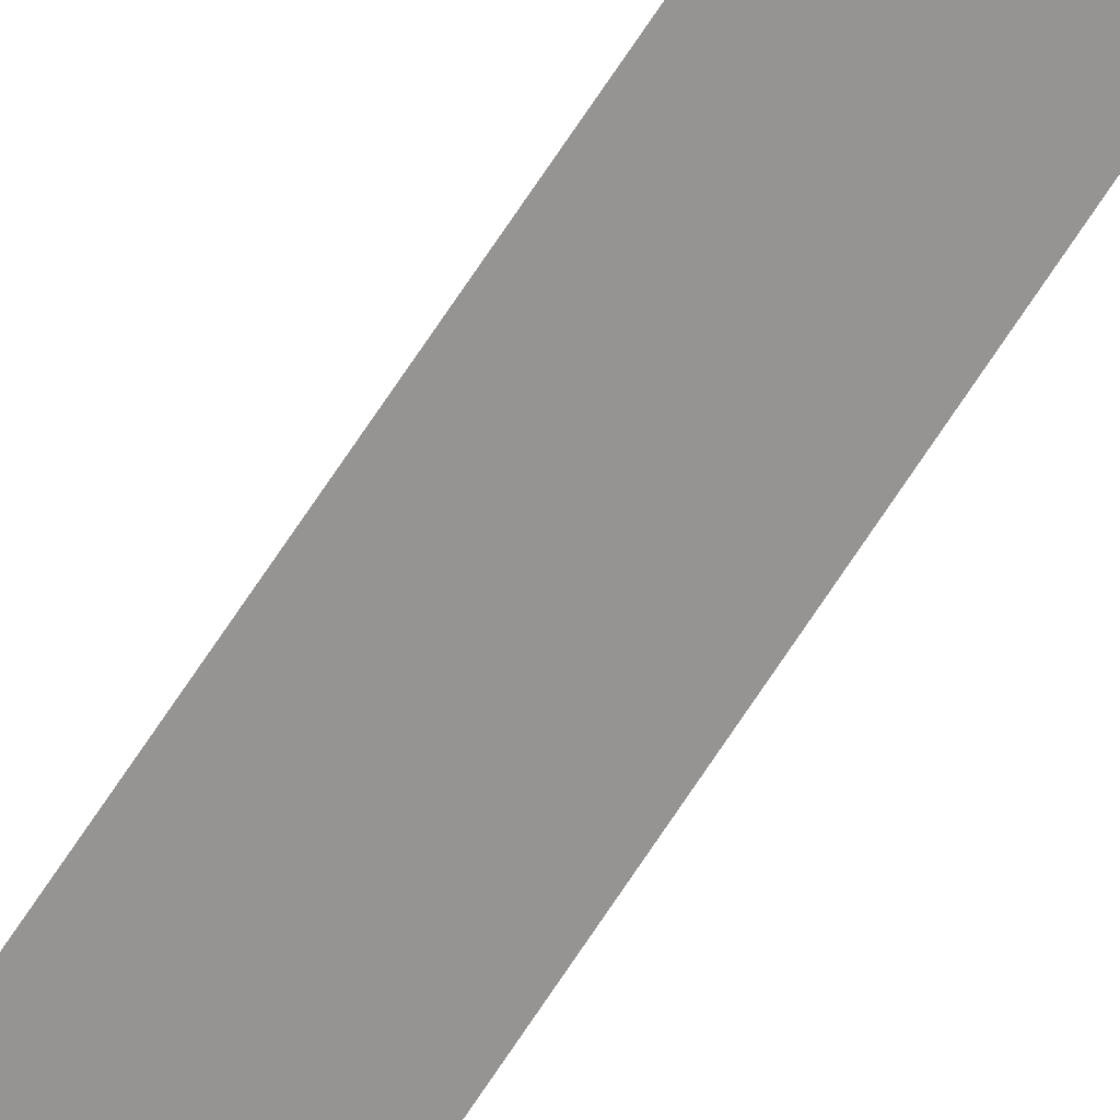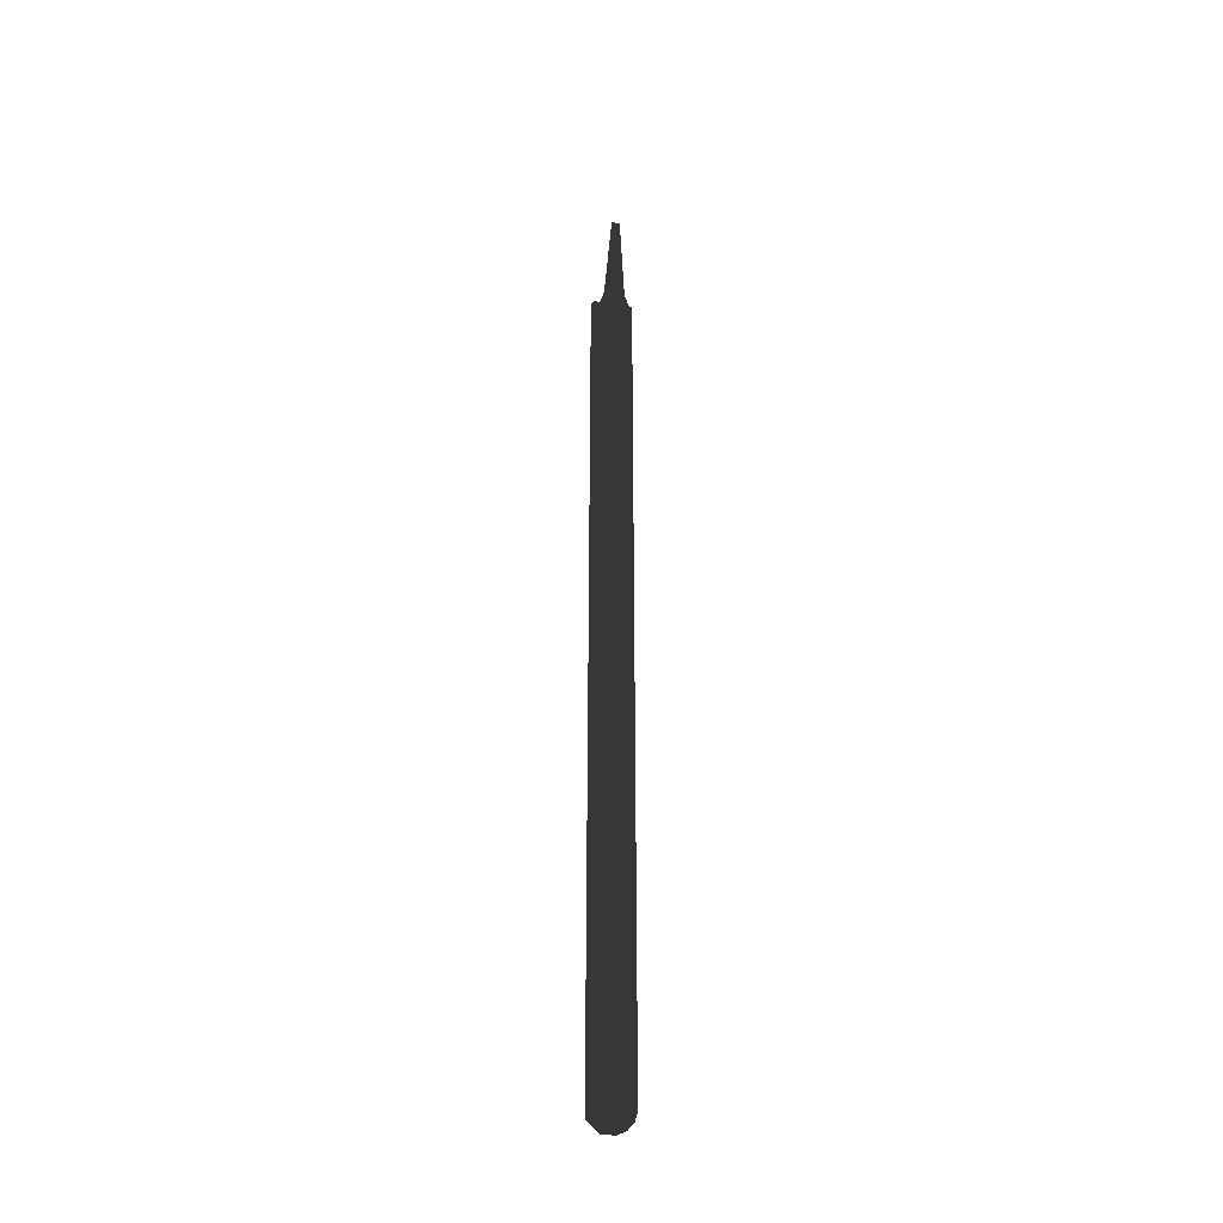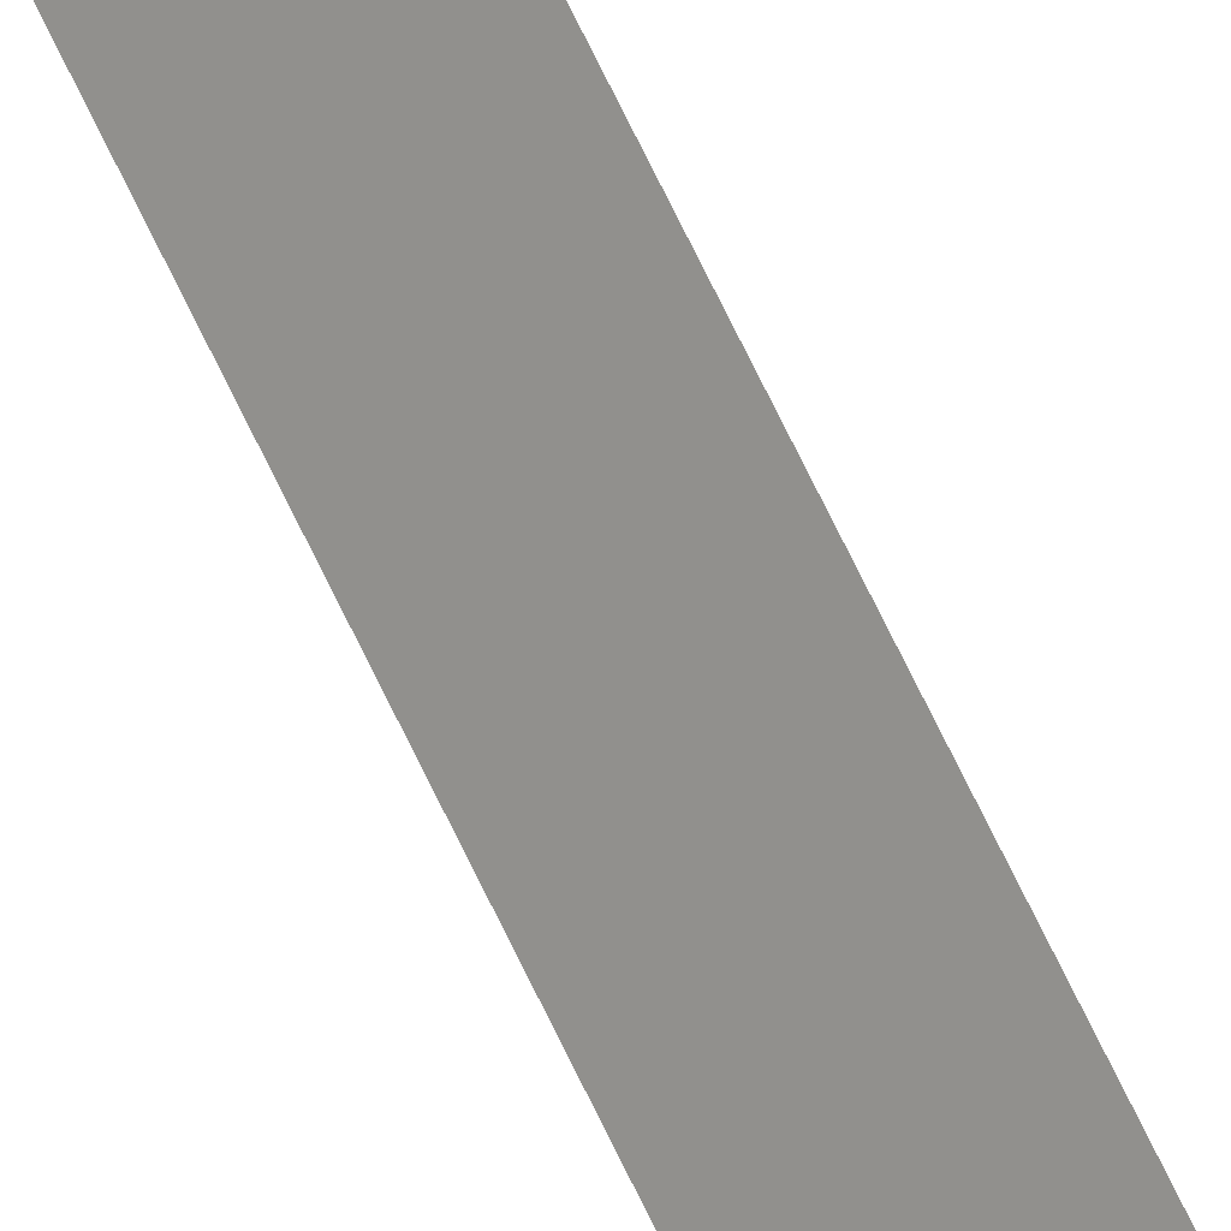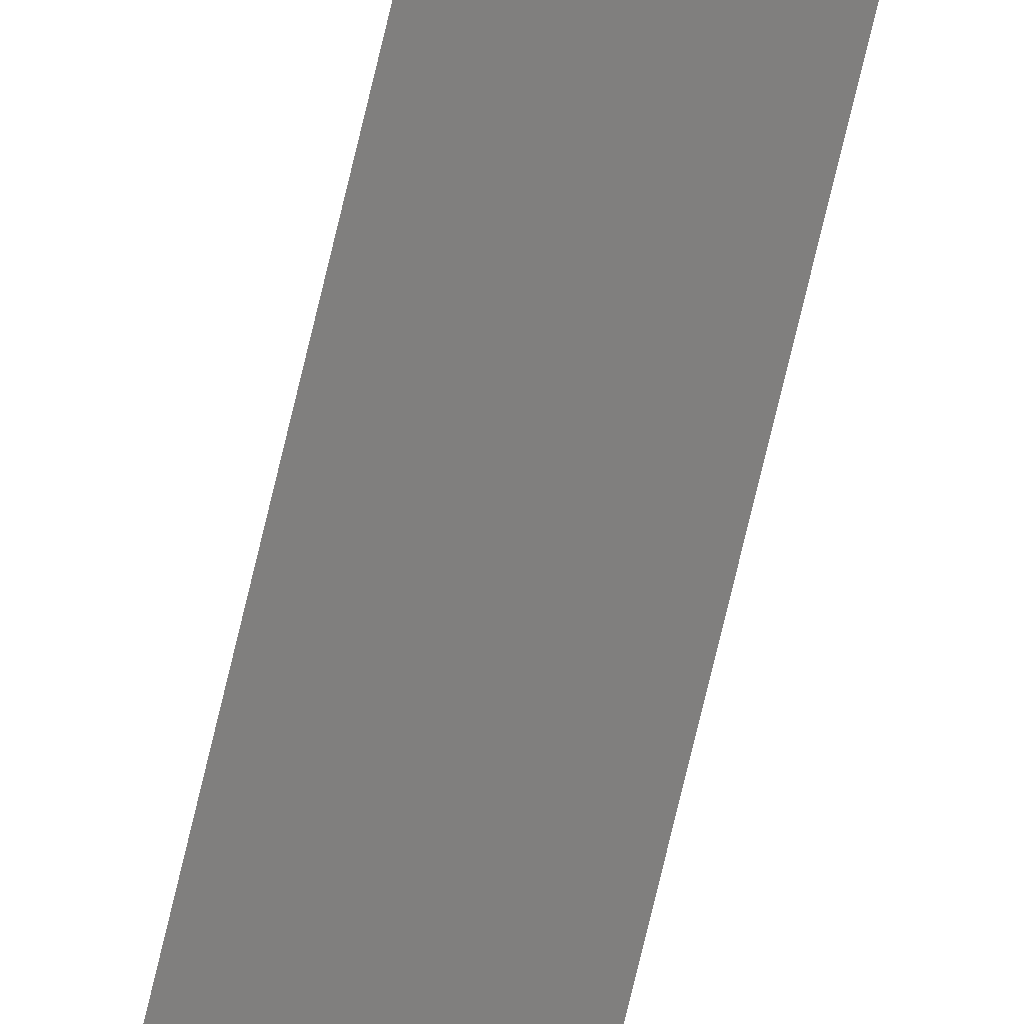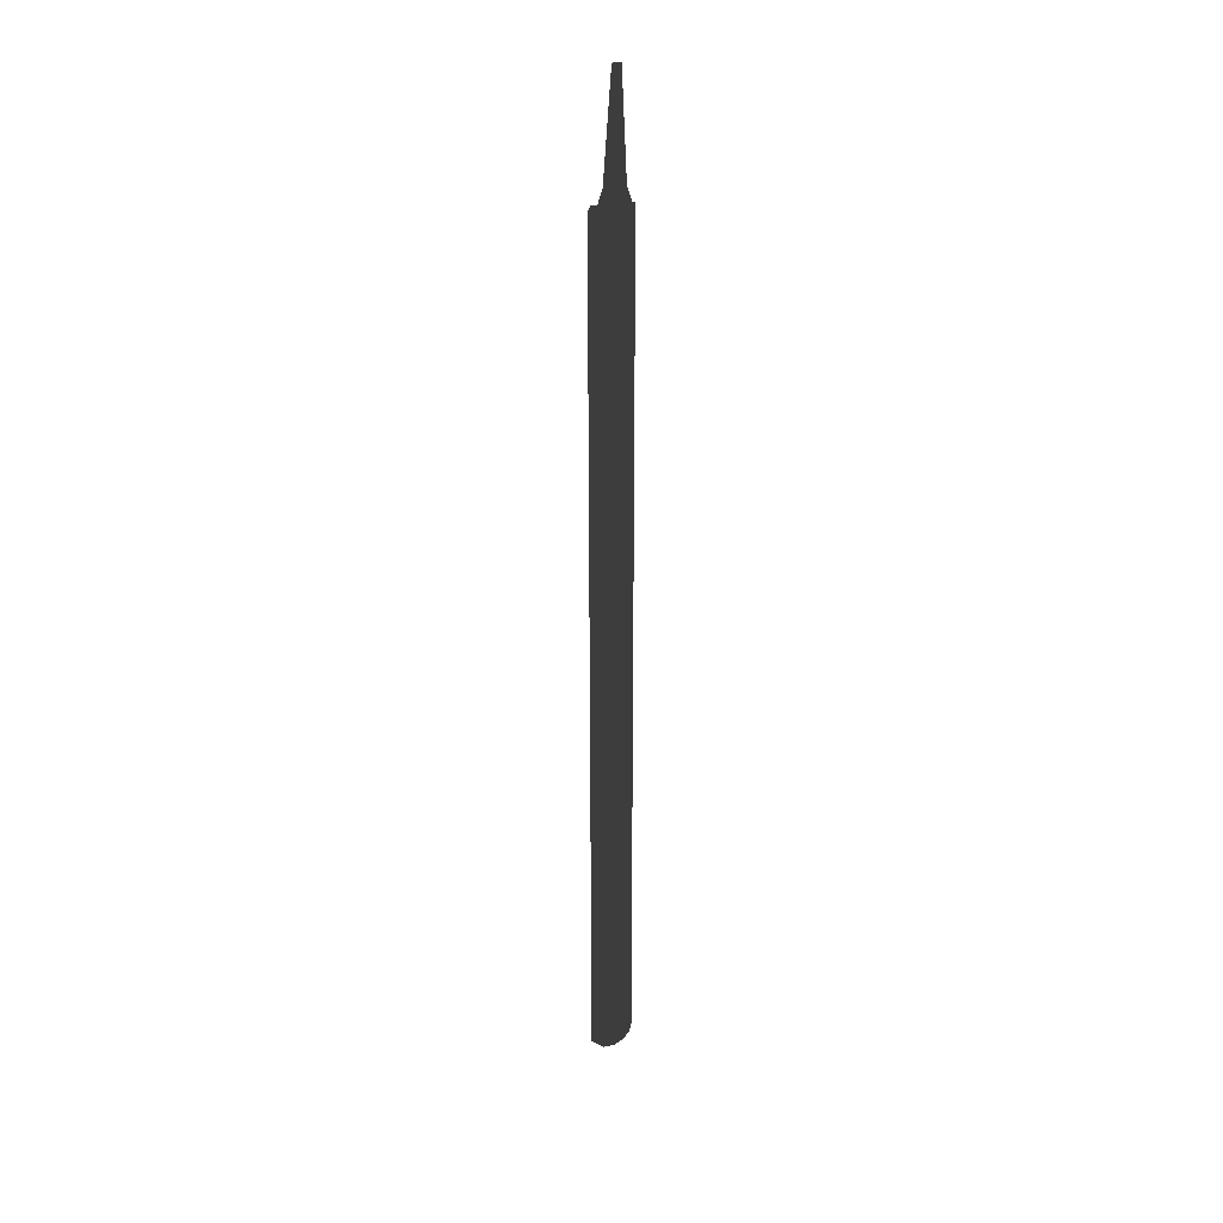
<metadata>
{"format":"obj","ext":"obj","renderer":"f3d","projection":"perspective","resolution":1024,"background":"white","views":[{"elev":74.8,"azim":33.9,"up":"+Y"},{"elev":-34.7,"azim":-141.1,"up":"+Z"},{"elev":64.6,"azim":155.3,"up":"+Y"},{"elev":-64.2,"azim":-12.5,"up":"+Y"},{"elev":26.9,"azim":-147.8,"up":"+Z"}]}
</metadata>
<code>
o instance_36/Component_7/ID299#ID299
v -0.009177 -0.008524 0.08404
v 0.000277 0.00375 0.2082
v -0.005521 -0.003779 0.2082
v -0.01496 -0.01603 -0.9768
v -0.01274 -0.01315 0.06668
v -0.01496 -0.01603 0.06668
v 0.0147 0.02248 0.06668
v 0.01699 0.02545 0.06073
v 0.01699 0.02545 -0.9727
v 0.01699 0.02545 -0.9899
v -0.013 -0.01349 -0.9885
v -0.008311 -0.007401 -0.9979
v 0.007639 0.01331 -1.003
v -0.001708 0.001173 -1.003
v 0.00678 0.01219 0.08404
v 0.000915 0.004592 0.2082
v 0.01034 0.01682 0.06668
v 0.0147 0.02248 0.06668
v -0.01274 -0.01315 0.06668
v 0.01034 0.01682 0.06668
v 0.00678 0.01219 0.08404
v -0.009177 -0.008524 0.08404
v 0.000277 0.00375 0.2082
v 0.000915 0.004592 0.2082
v -0.001708 0.001173 -1.003
v -0.008311 -0.007401 -0.9979
v 0.007639 0.01331 -1.003
v 0.01699 0.02545 -0.9899
v -0.013 -0.01349 -0.9885
v -0.01496 -0.01603 -0.9768
v 0.01699 0.02545 -0.9727
v 0.01699 0.02545 0.06073
v -0.01496 -0.01603 0.06668
v -0.005521 -0.003779 0.2082
f 1 2 3
f 4 5 6
f 5 4 7
f 7 4 8
f 8 4 9
f 9 4 10
f 10 4 11
f 10 11 12
f 10 12 13
f 13 12 14
f 2 15 16
f 15 2 1
f 15 1 5
f 15 5 17
f 17 5 7
f 18 19 20
f 20 19 21
f 19 22 21
f 22 23 21
f 24 21 23
f 25 26 27
f 27 26 28
f 26 29 28
f 29 30 28
f 28 30 31
f 31 30 32
f 32 30 18
f 18 30 19
f 33 19 30
f 34 23 22

</code>
